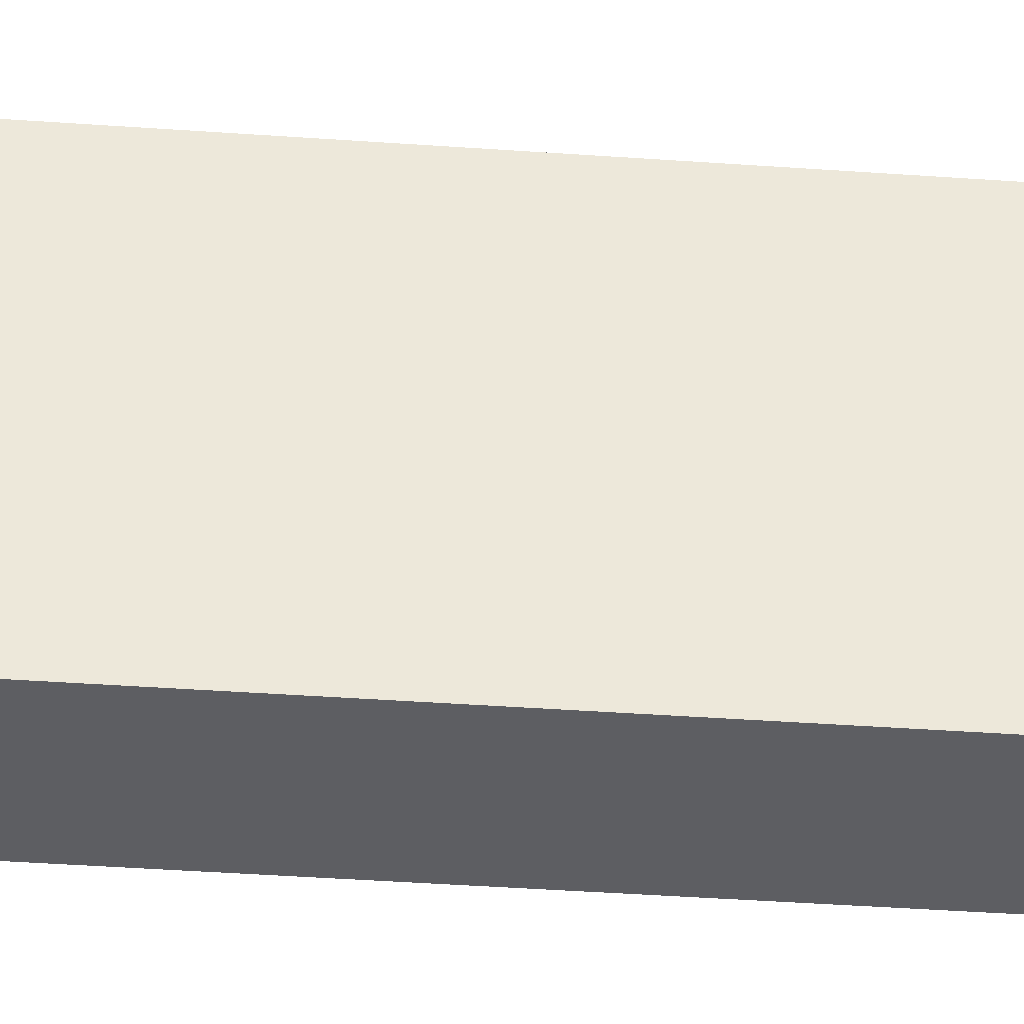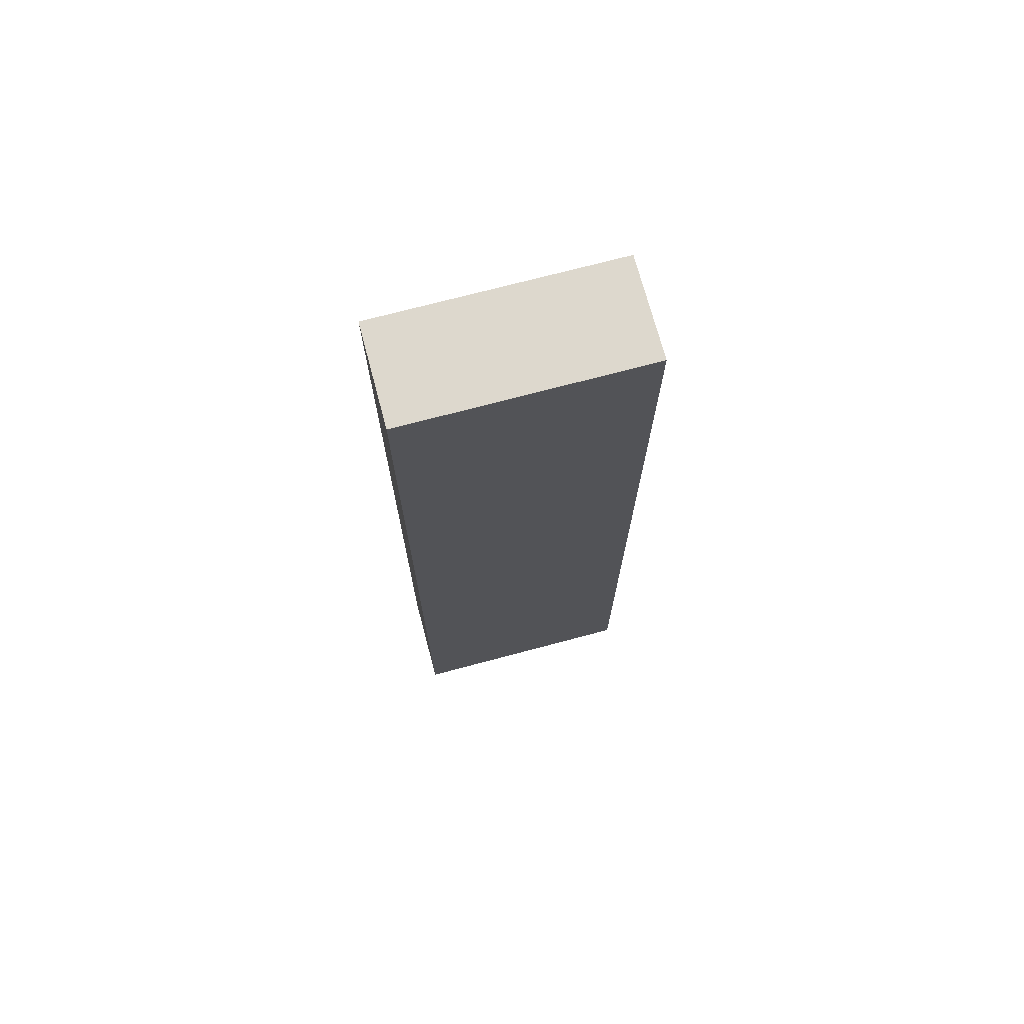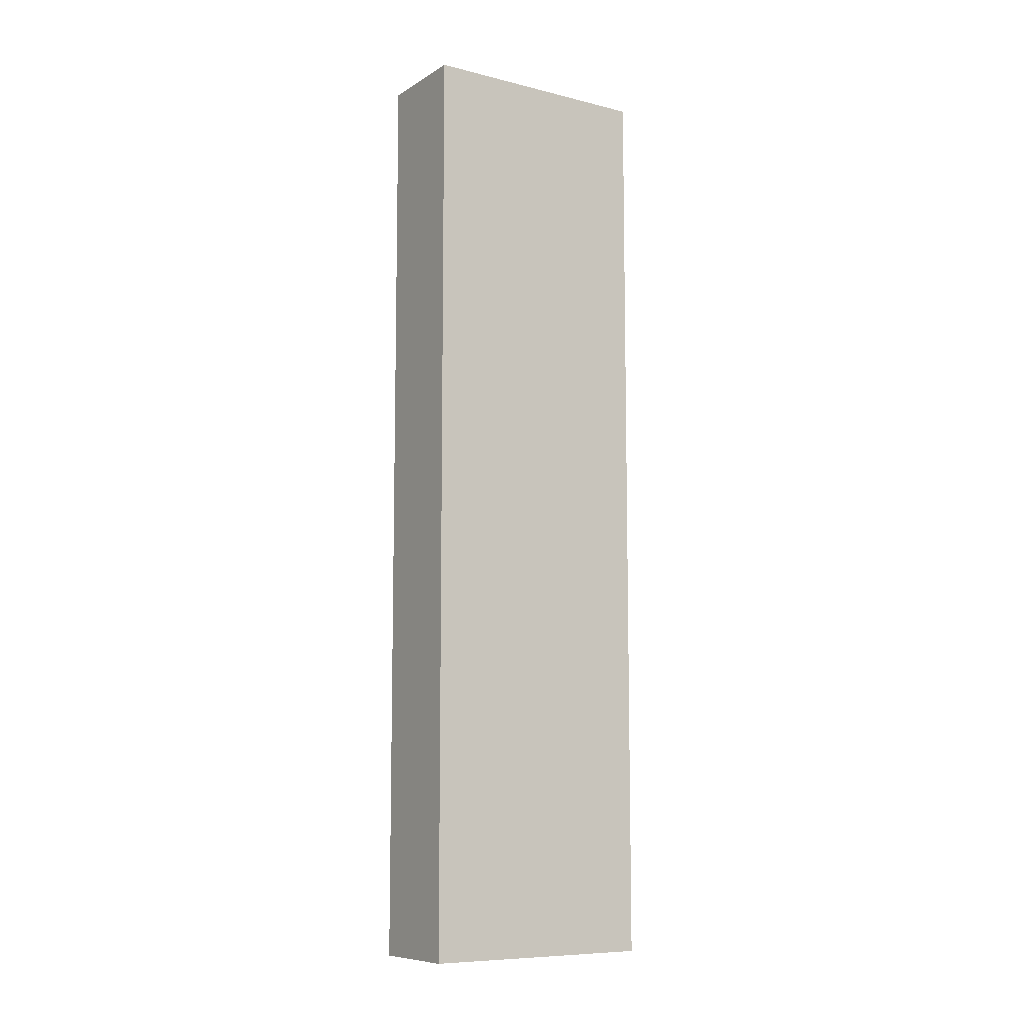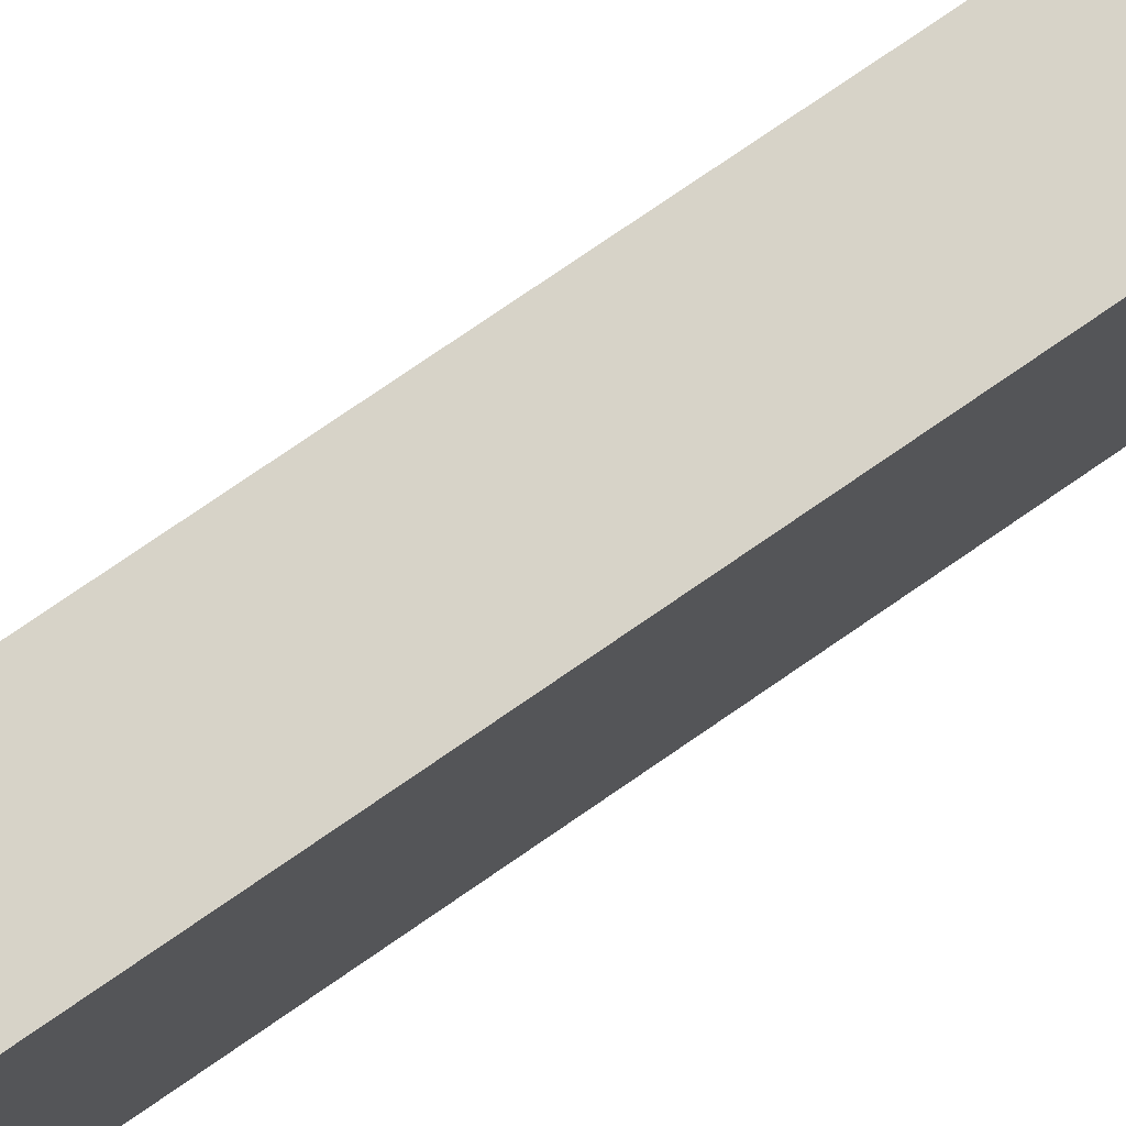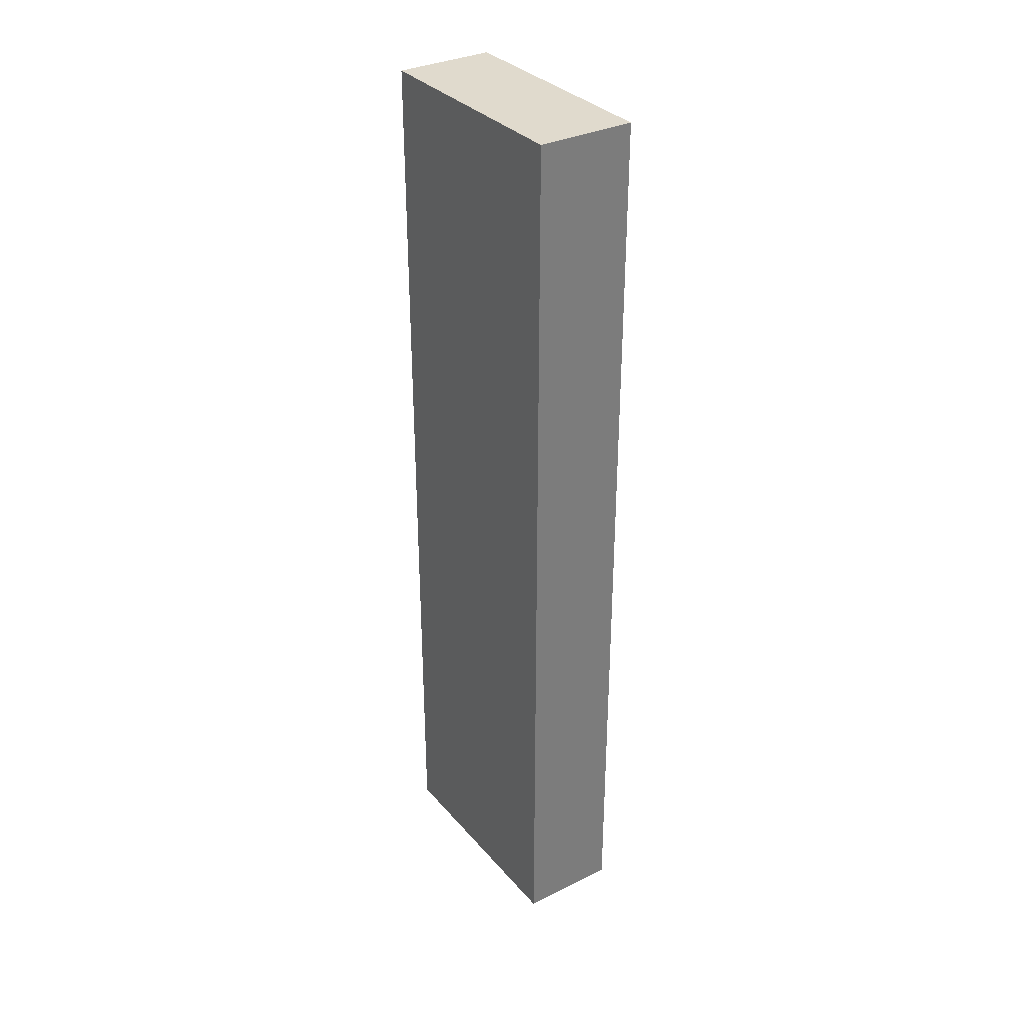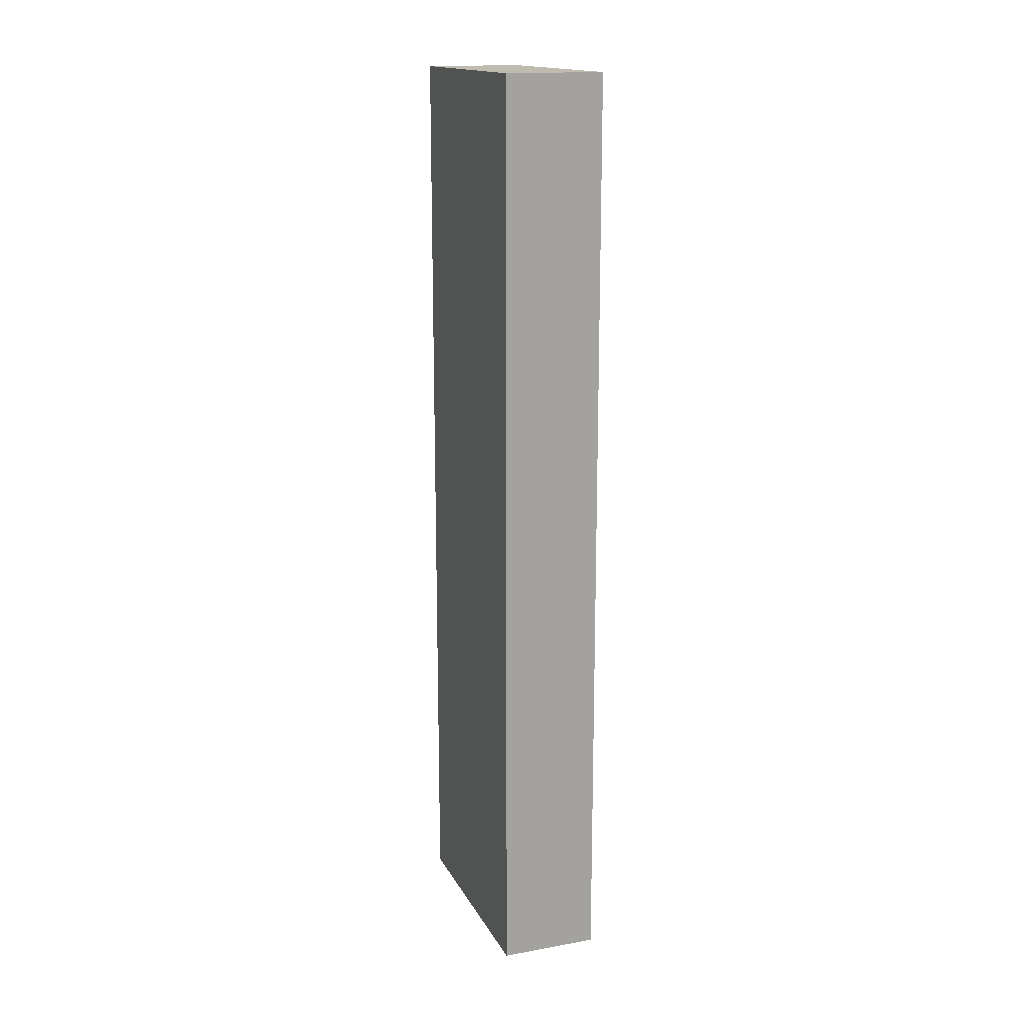
<metadata>
{"format":"obj","ext":"obj","renderer":"f3d","projection":"perspective","resolution":1024,"background":"white","views":[{"elev":-38.8,"azim":-95.2,"up":"+Z"},{"elev":72.3,"azim":-104.9,"up":"+Y"},{"elev":-8.9,"azim":56.7,"up":"+Y"},{"elev":77.1,"azim":-124.5,"up":"+Z"},{"elev":33.1,"azim":-34.0,"up":"+Y"},{"elev":16.2,"azim":160.0,"up":"+Y"}]}
</metadata>
<code>
g COL_InflatableWall06_MO
v -1.616 -15.22 3.88
v -1.616 -0.000332 3.88
v -2.034e-06 -0.000332 3.88
v -2.034e-06 -15.22 3.88
v -1.616 -0.000332 3.88
v -1.616 0 1.8e-06
v -2.034e-06 0 1.8e-06
v -2.034e-06 -0.000332 3.88
v -1.616 0 1.8e-06
v -1.616 -15.22 1.8e-06
v -2.034e-06 -15.22 1.8e-06
v -2.034e-06 0 1.8e-06
v -1.616 -15.22 1.8e-06
v -1.616 -15.22 3.88
v -2.034e-06 -15.22 3.88
v -2.034e-06 -15.22 1.8e-06
v -2.034e-06 -15.22 3.88
v -2.034e-06 -0.000332 3.88
v -2.034e-06 0 1.8e-06
v -2.034e-06 -15.22 1.8e-06
v -1.616 -15.22 1.8e-06
v -1.616 0 1.8e-06
v -1.616 -0.000332 3.88
v -1.616 -15.22 3.88
g COL_InflatableWall06_MO_0
f 3 2 1
f 4 3 1
f 7 6 5
f 8 7 5
f 11 10 9
f 12 11 9
f 15 14 13
f 16 15 13
f 19 18 17
f 20 19 17
f 23 22 21
f 24 23 21

</code>
